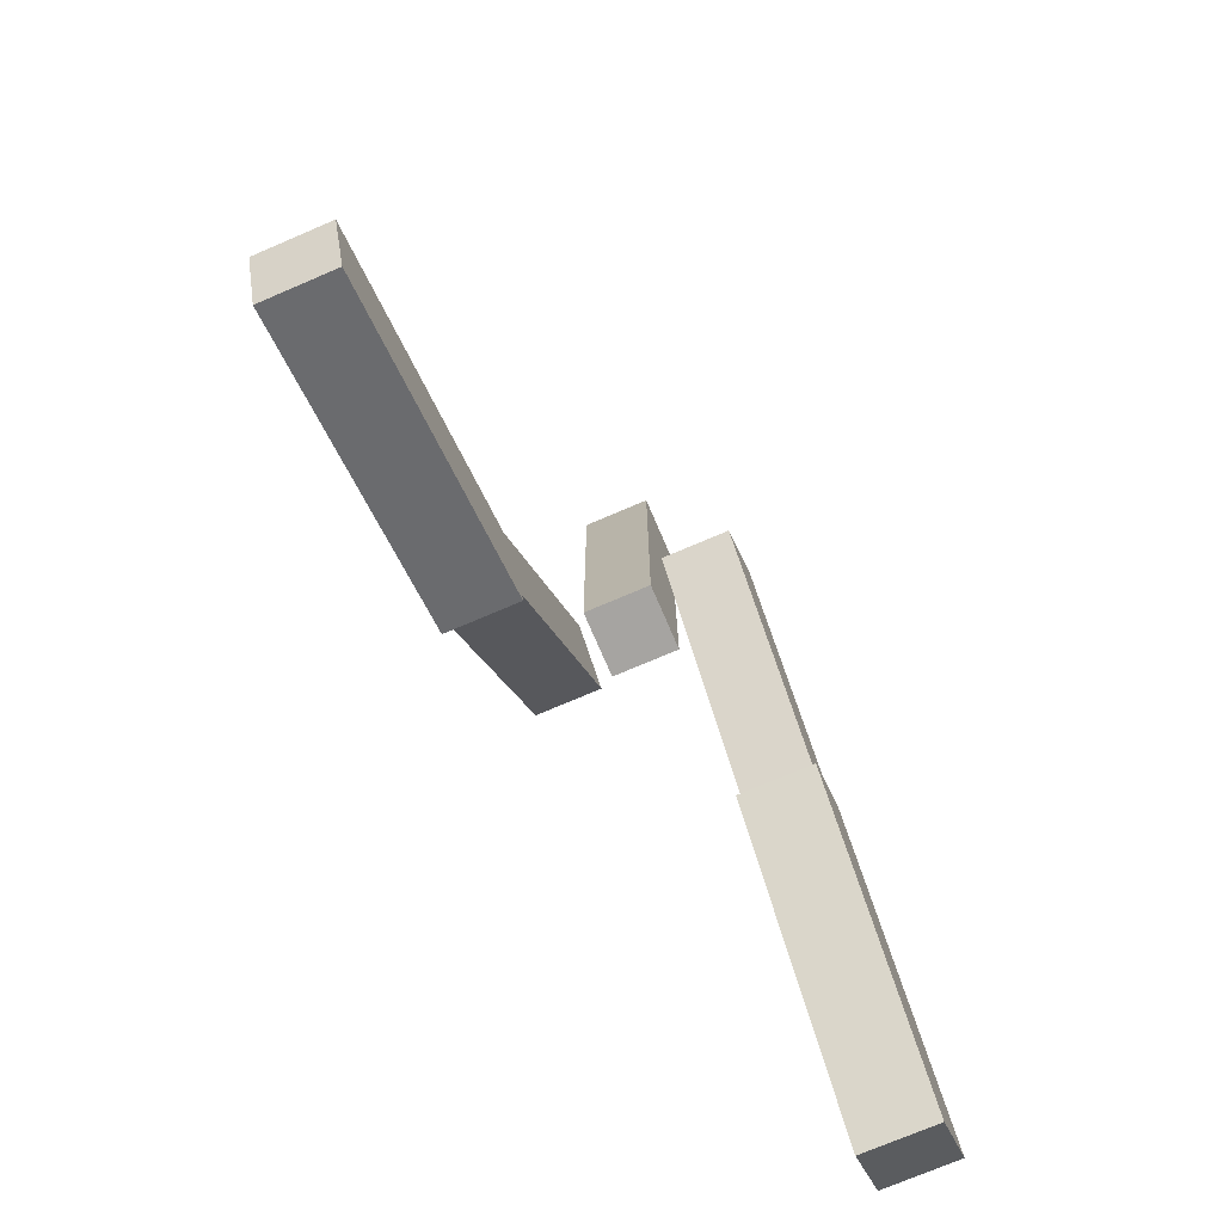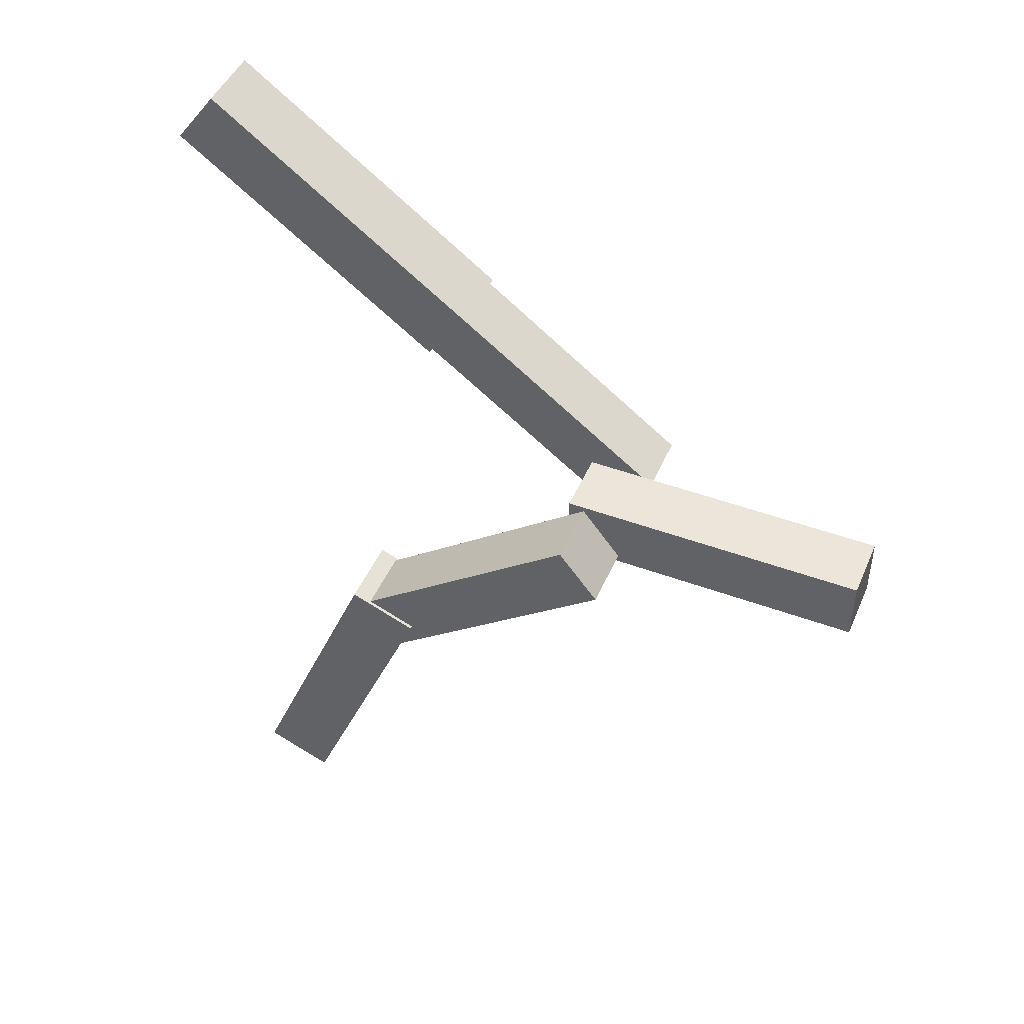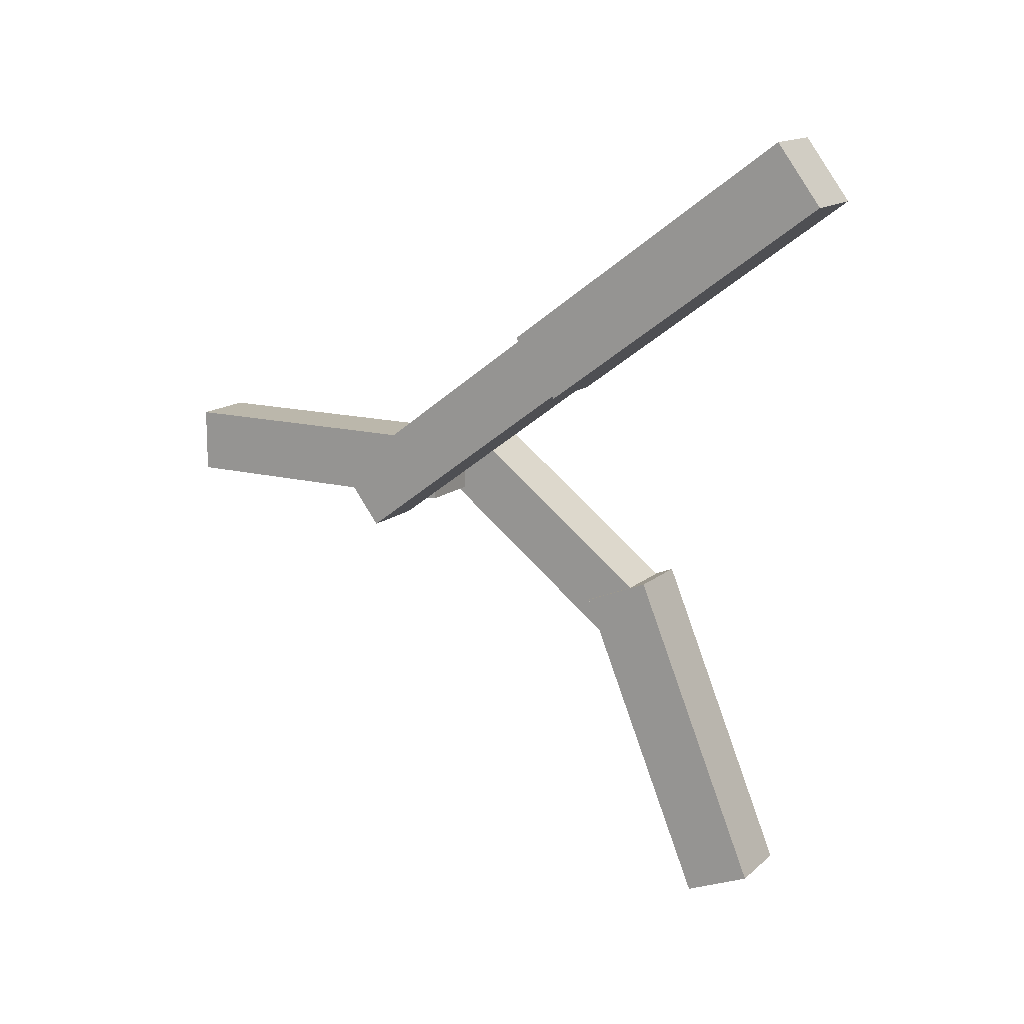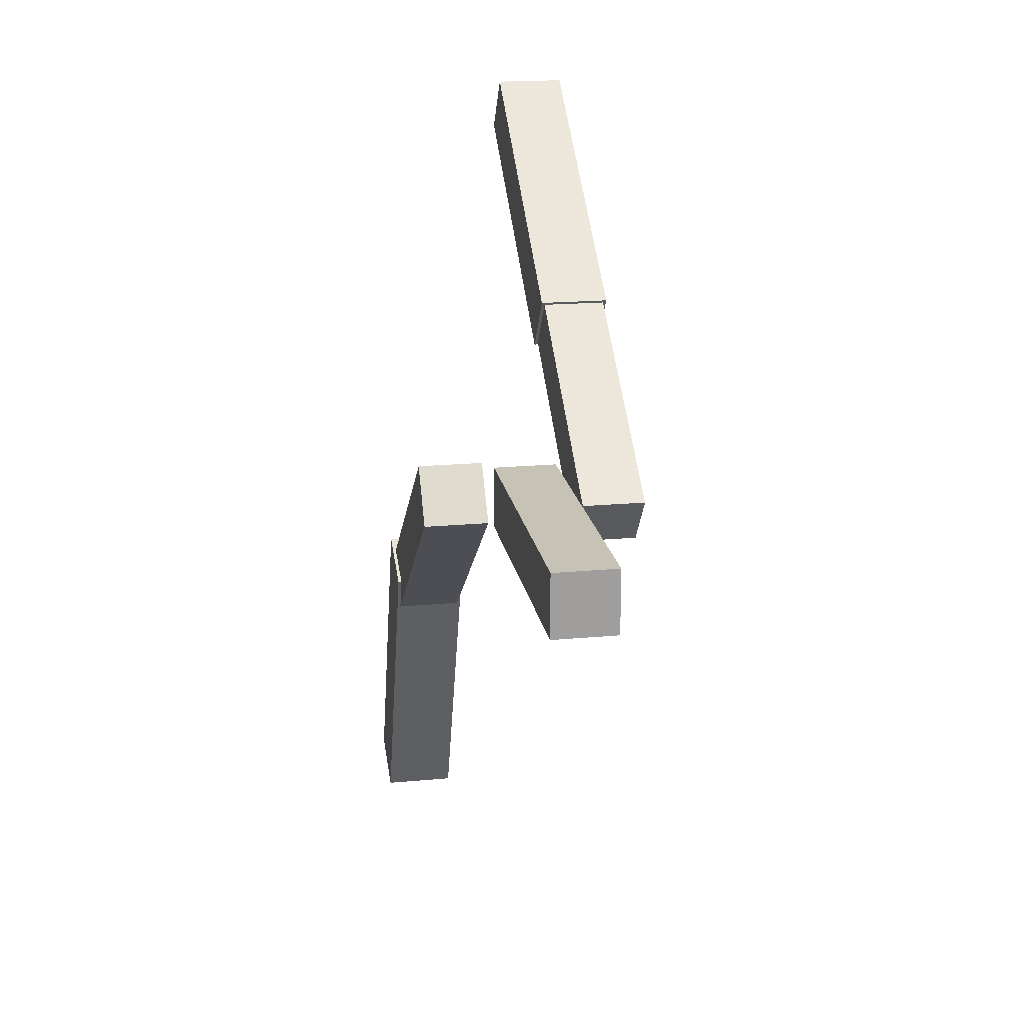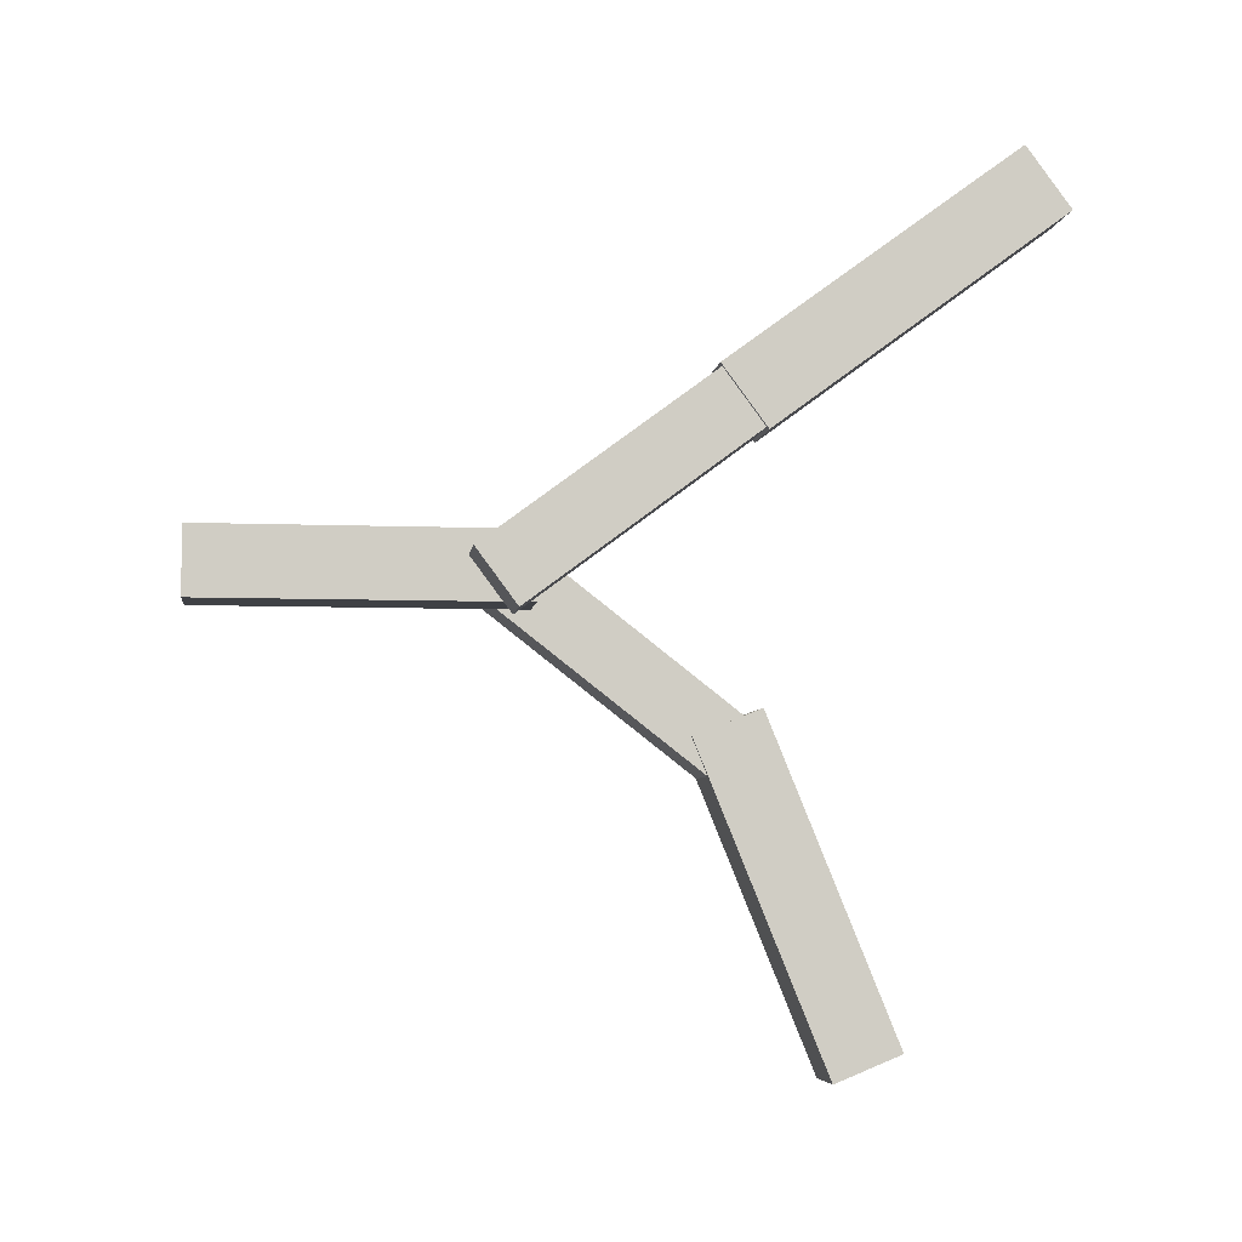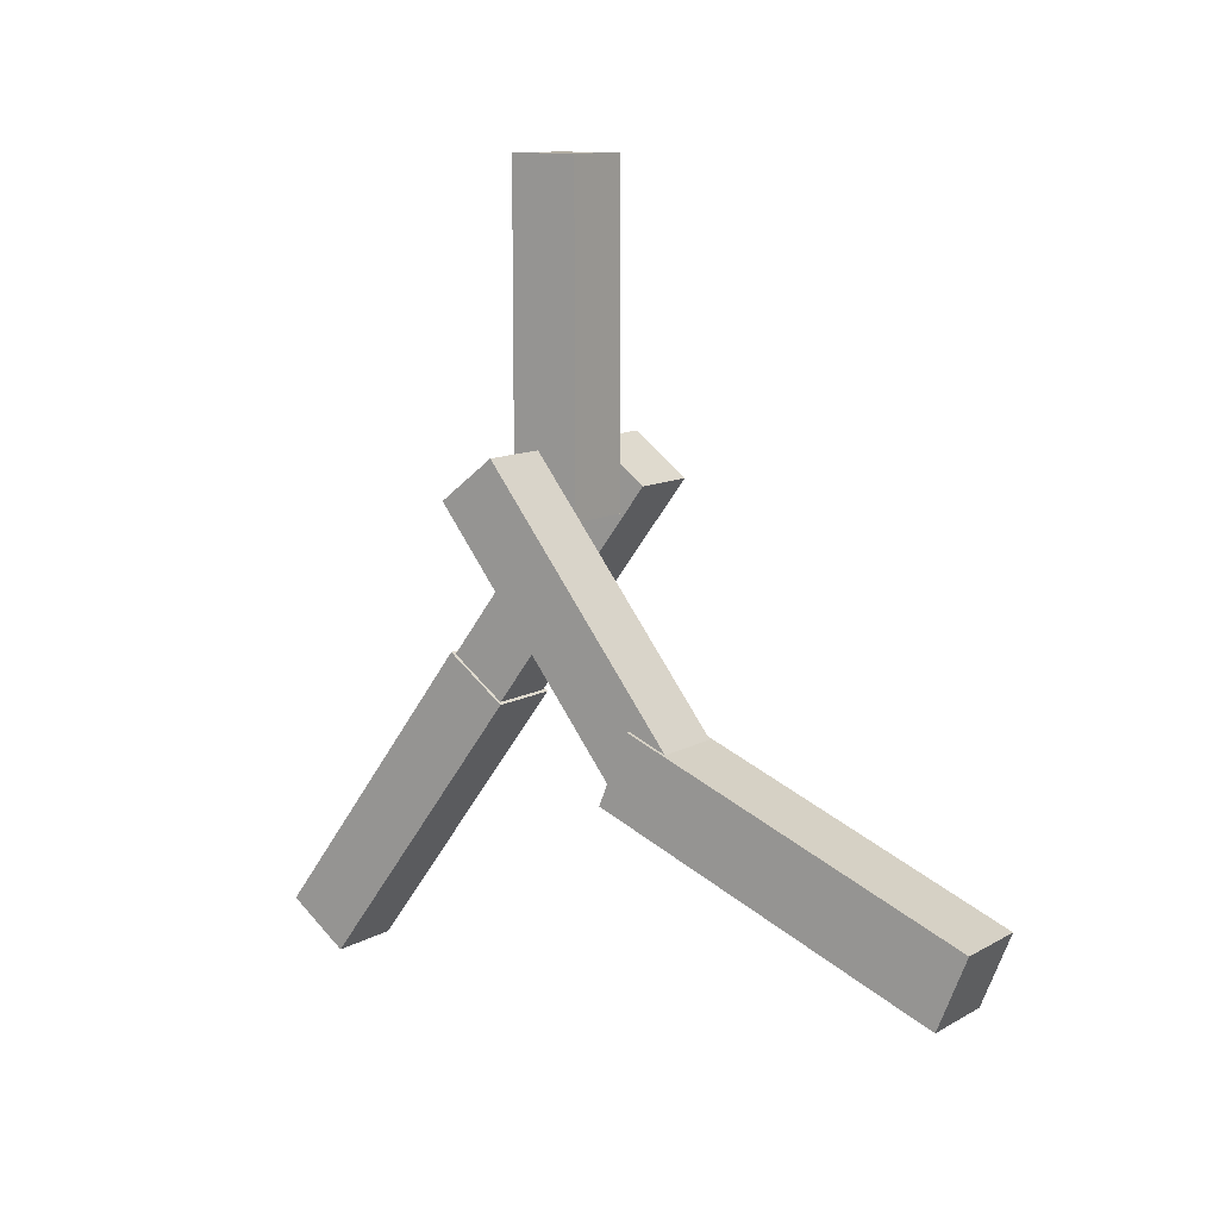
<metadata>
{"format":"obj","ext":"obj","renderer":"f3d","projection":"perspective","resolution":1024,"background":"white","views":[{"elev":-73.5,"azim":-156.8,"up":"+Y"},{"elev":46.9,"azim":112.8,"up":"+Z"},{"elev":14.2,"azim":-60.4,"up":"+Z"},{"elev":19.3,"azim":170.1,"up":"+Z"},{"elev":-5.7,"azim":-97.3,"up":"+Z"},{"elev":10.9,"azim":125.7,"up":"+Y"}]}
</metadata>
<code>
o Cube.004
v 0.2 3.3 -0.2
v 0.2 3.3 0.2
v -0.2 3.3 0.2
v -0.2 3.3 -0.2
v 0.2 5.2 -0.2
v 0.2 5.2 0.2
v -0.2 5.2 0.2
v -0.2 5.2 -0.2
f 1 2 4
f 5 8 6
f 1 5 2
f 2 6 3
f 3 7 4
f 5 1 8
f 2 3 4
f 8 7 6
f 5 6 2
f 6 7 3
f 7 8 4
f 1 4 8
o Cube
v 0.7 2.181 -1.202
v 0.7 1.935 -0.8861
v 0.3 1.935 -0.8861
v 0.3 2.181 -1.202
v 0.7 3.681 -0.03502
v 0.7 3.435 0.2807
v 0.3 3.435 0.2807
v 0.3 3.681 -0.03502
f 9 10 12
f 13 16 14
f 9 13 10
f 10 14 11
f 11 15 12
f 13 9 16
f 10 11 12
f 16 15 14
f 13 14 10
f 14 15 11
f 15 16 12
f 9 12 16
o Cube.003
v 0.72 1.592 -2.832
v 0.72 1.184 -2.666
v 0.28 1.184 -2.666
v 0.28 1.592 -2.832
v 0.72 2.38 -0.8961
v 0.72 1.972 -0.7302
v 0.28 1.972 -0.7302
v 0.28 2.38 -0.8961
f 17 18 20
f 21 24 22
f 17 21 18
f 18 22 19
f 19 23 20
f 21 17 24
f 18 19 20
f 24 23 22
f 21 22 18
f 22 23 19
f 23 24 20
f 17 20 24
o Cube.001
v -0.3 1.917 0.8553
v -0.3 2.156 1.176
v -0.7 2.156 1.176
v -0.7 1.917 0.8553
v -0.3 3.441 -0.2799
v -0.3 3.68 0.04089
v -0.7 3.68 0.04089
v -0.7 3.441 -0.2799
f 25 26 28
f 29 32 30
f 25 29 26
f 26 30 27
f 27 31 28
f 29 25 32
f 26 27 28
f 32 31 30
f 29 30 26
f 30 31 27
f 31 32 28
f 25 28 32
o Cube.002
v -0.28 0.4378 1.924
v -0.28 0.6994 2.278
v -0.72 0.6994 2.278
v -0.72 0.4378 1.924
v -0.28 2.118 0.6816
v -0.28 2.38 1.035
v -0.72 2.38 1.035
v -0.72 2.118 0.6816
f 33 34 36
f 37 40 38
f 33 37 34
f 34 38 35
f 35 39 36
f 37 33 40
f 34 35 36
f 40 39 38
f 37 38 34
f 38 39 35
f 39 40 36
f 33 36 40

</code>
